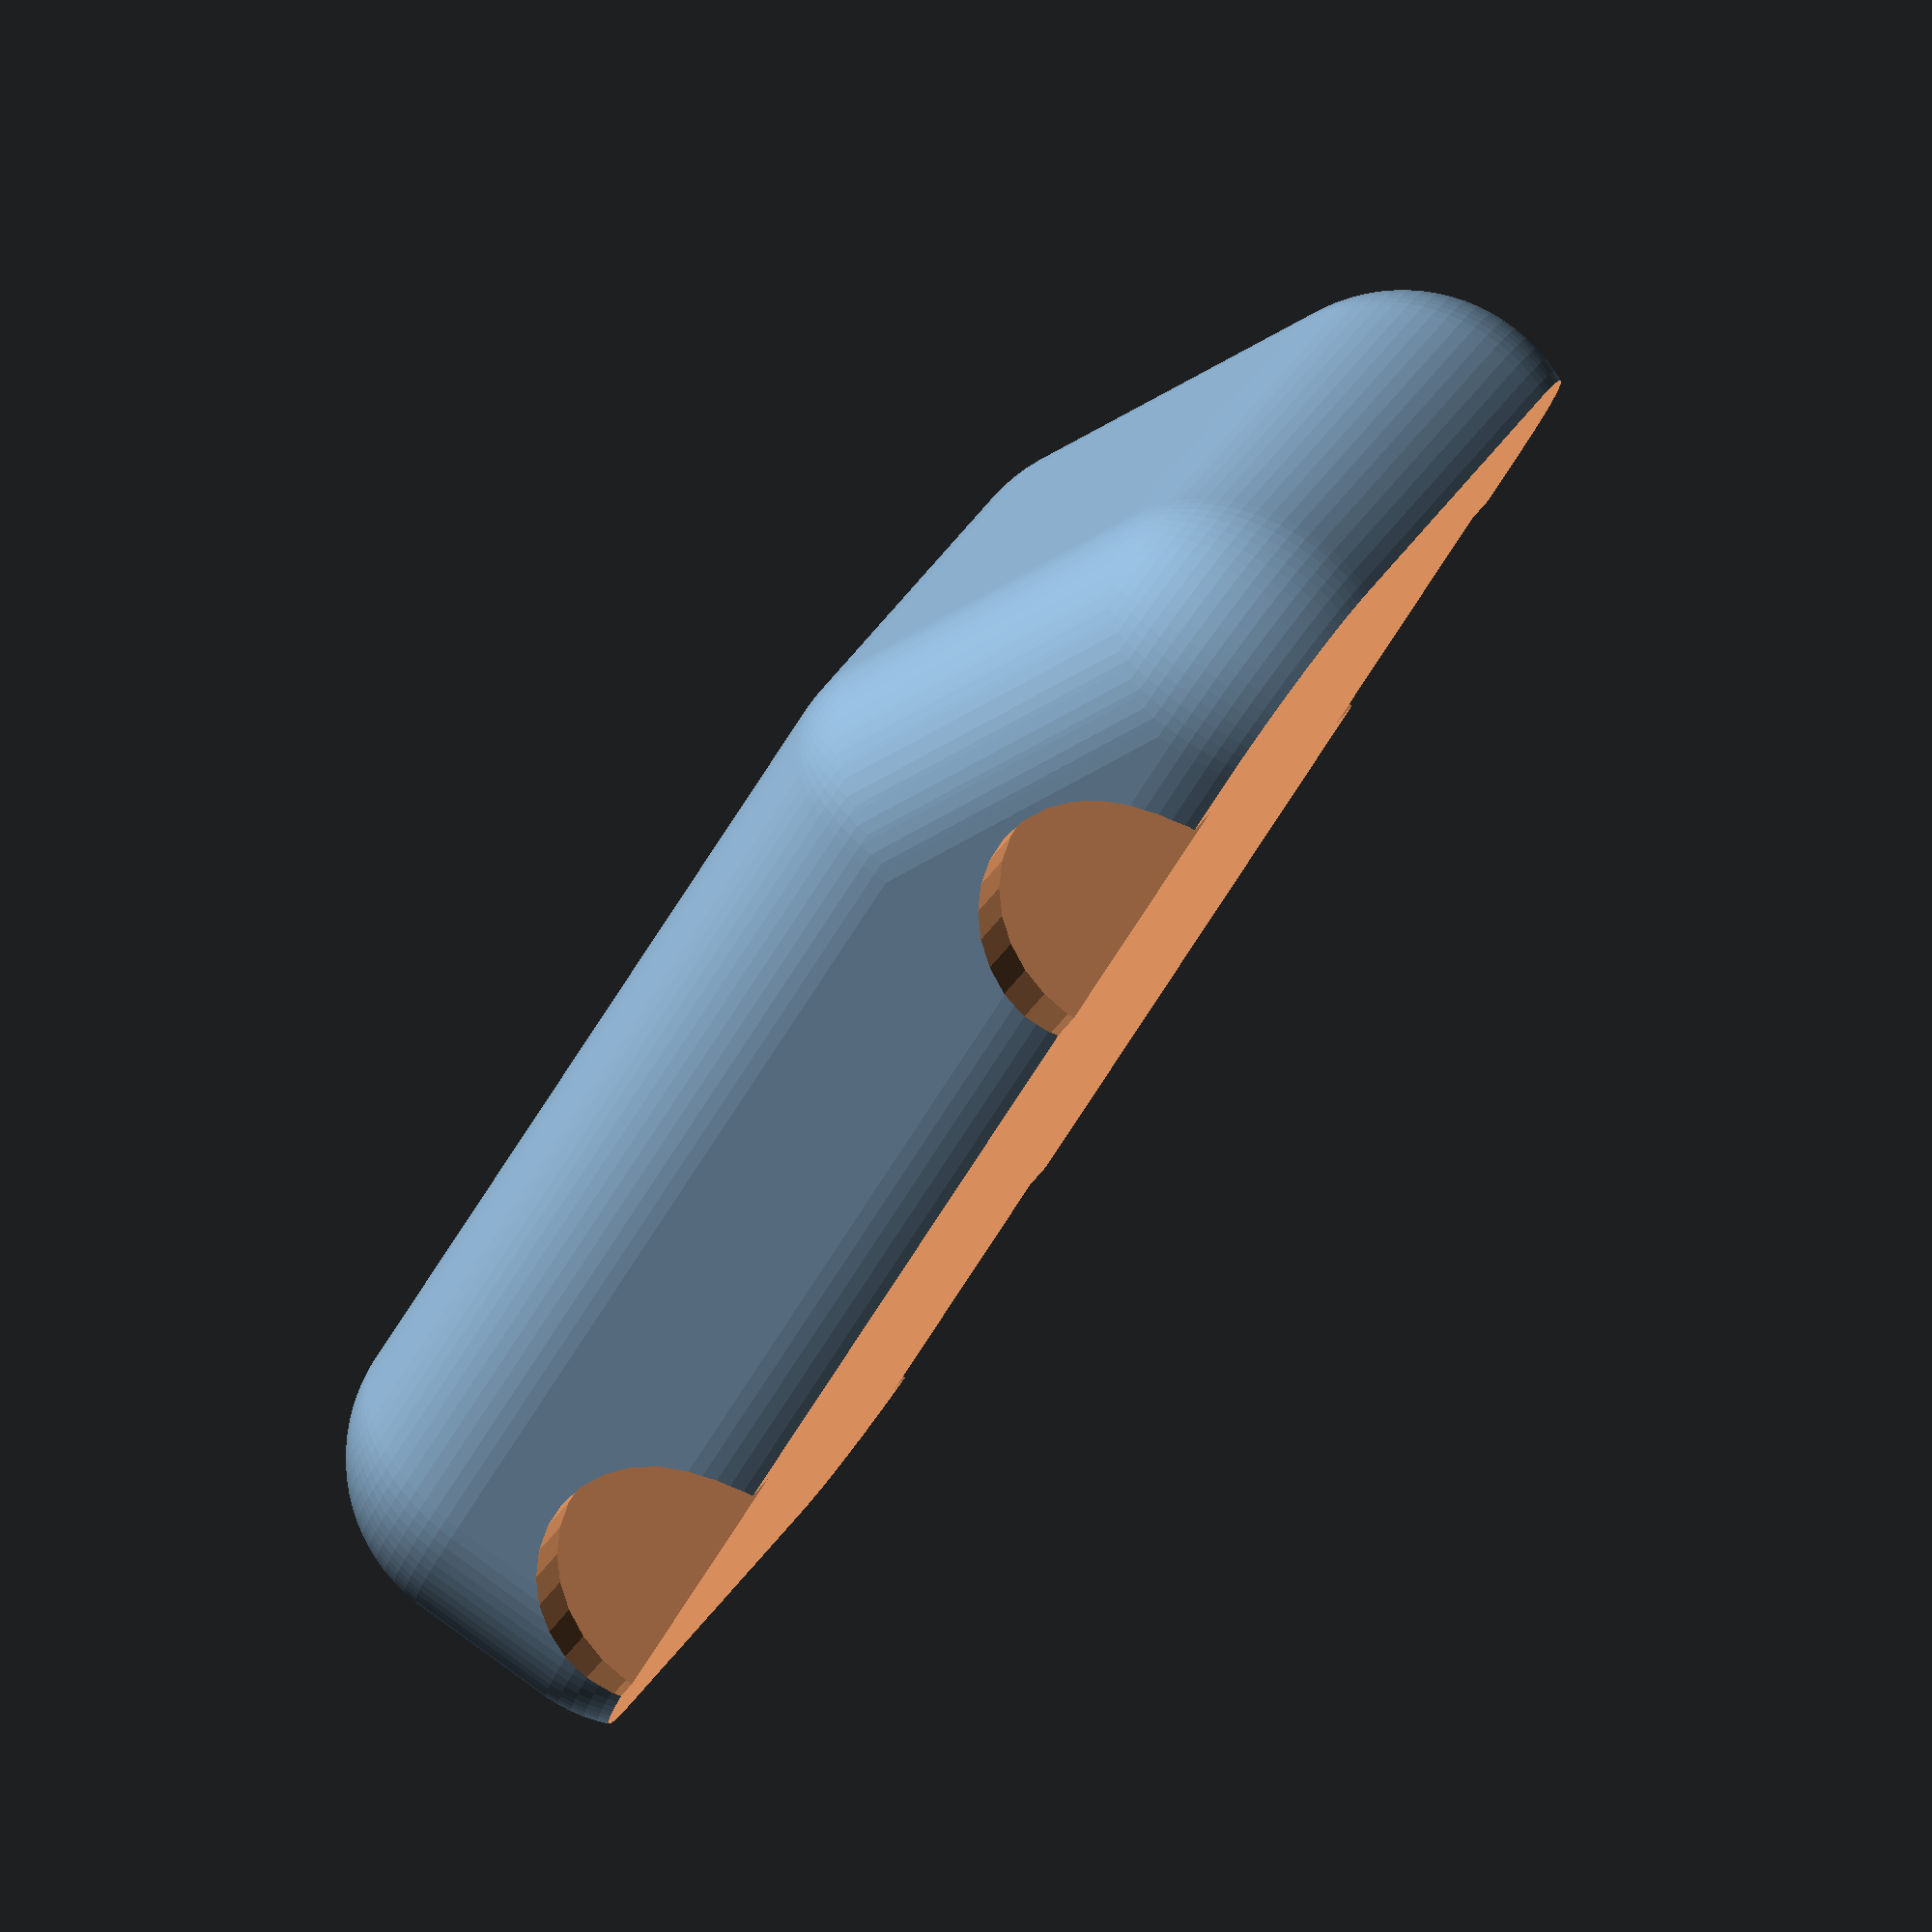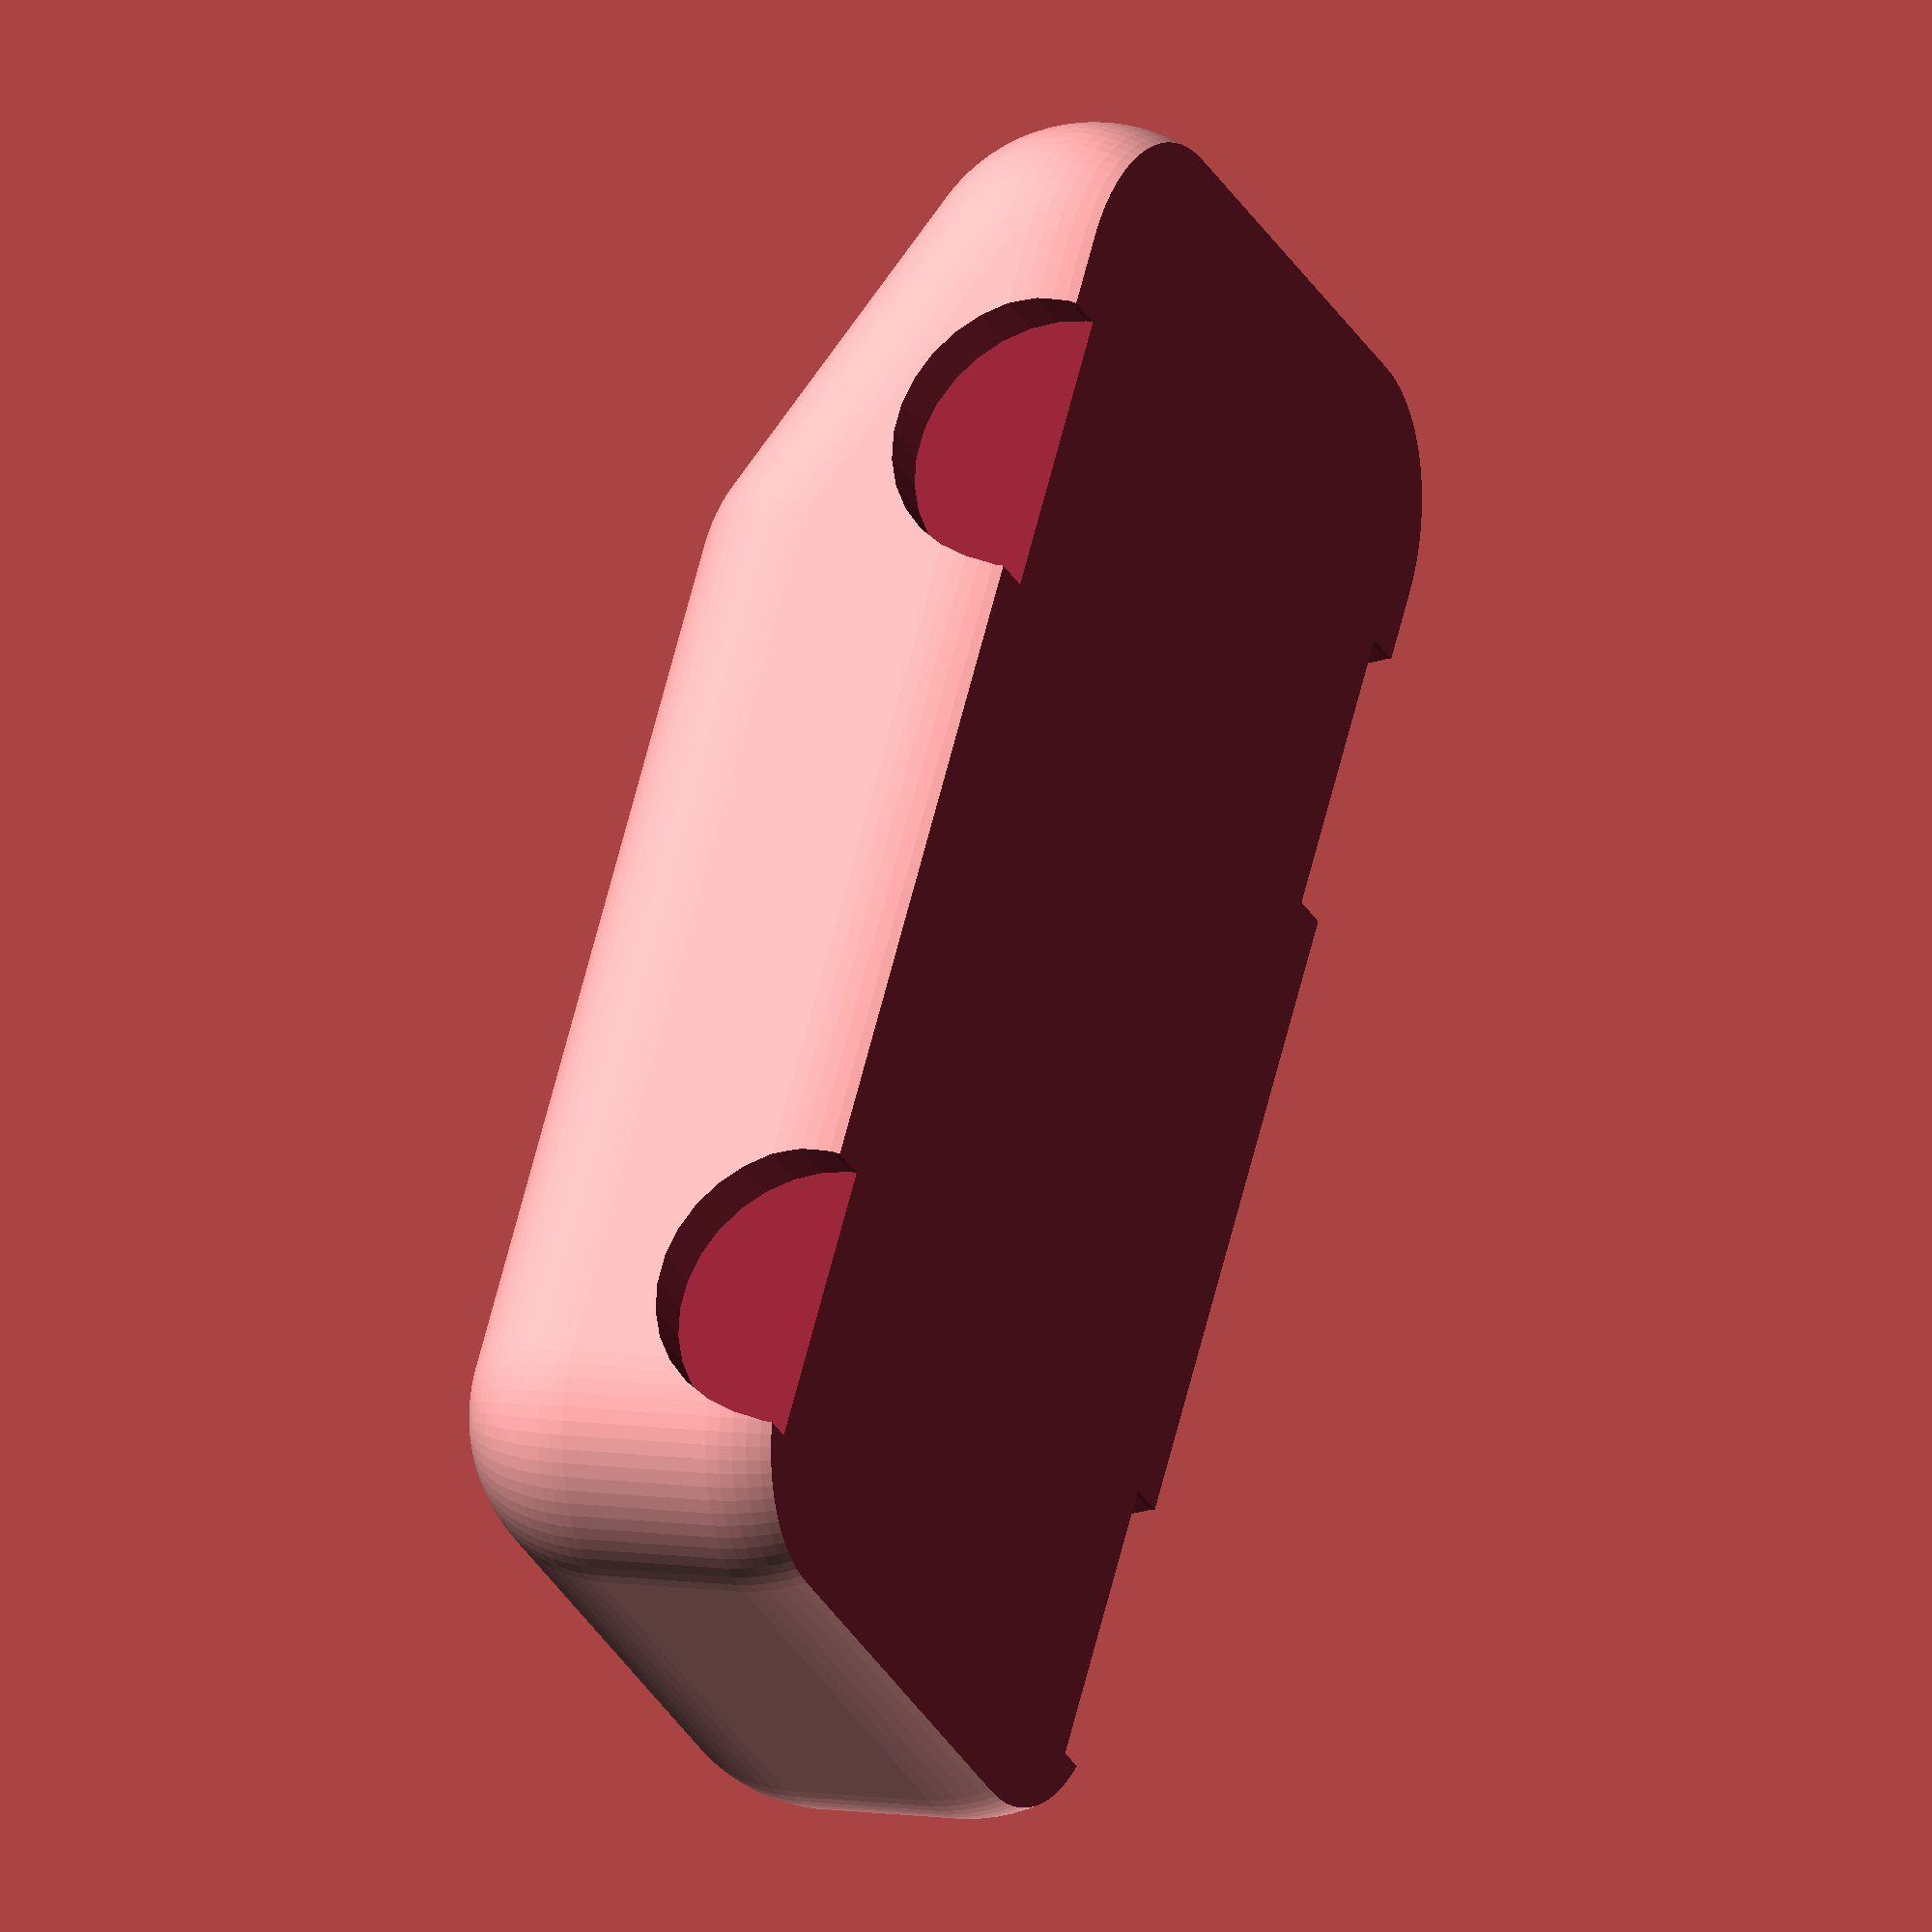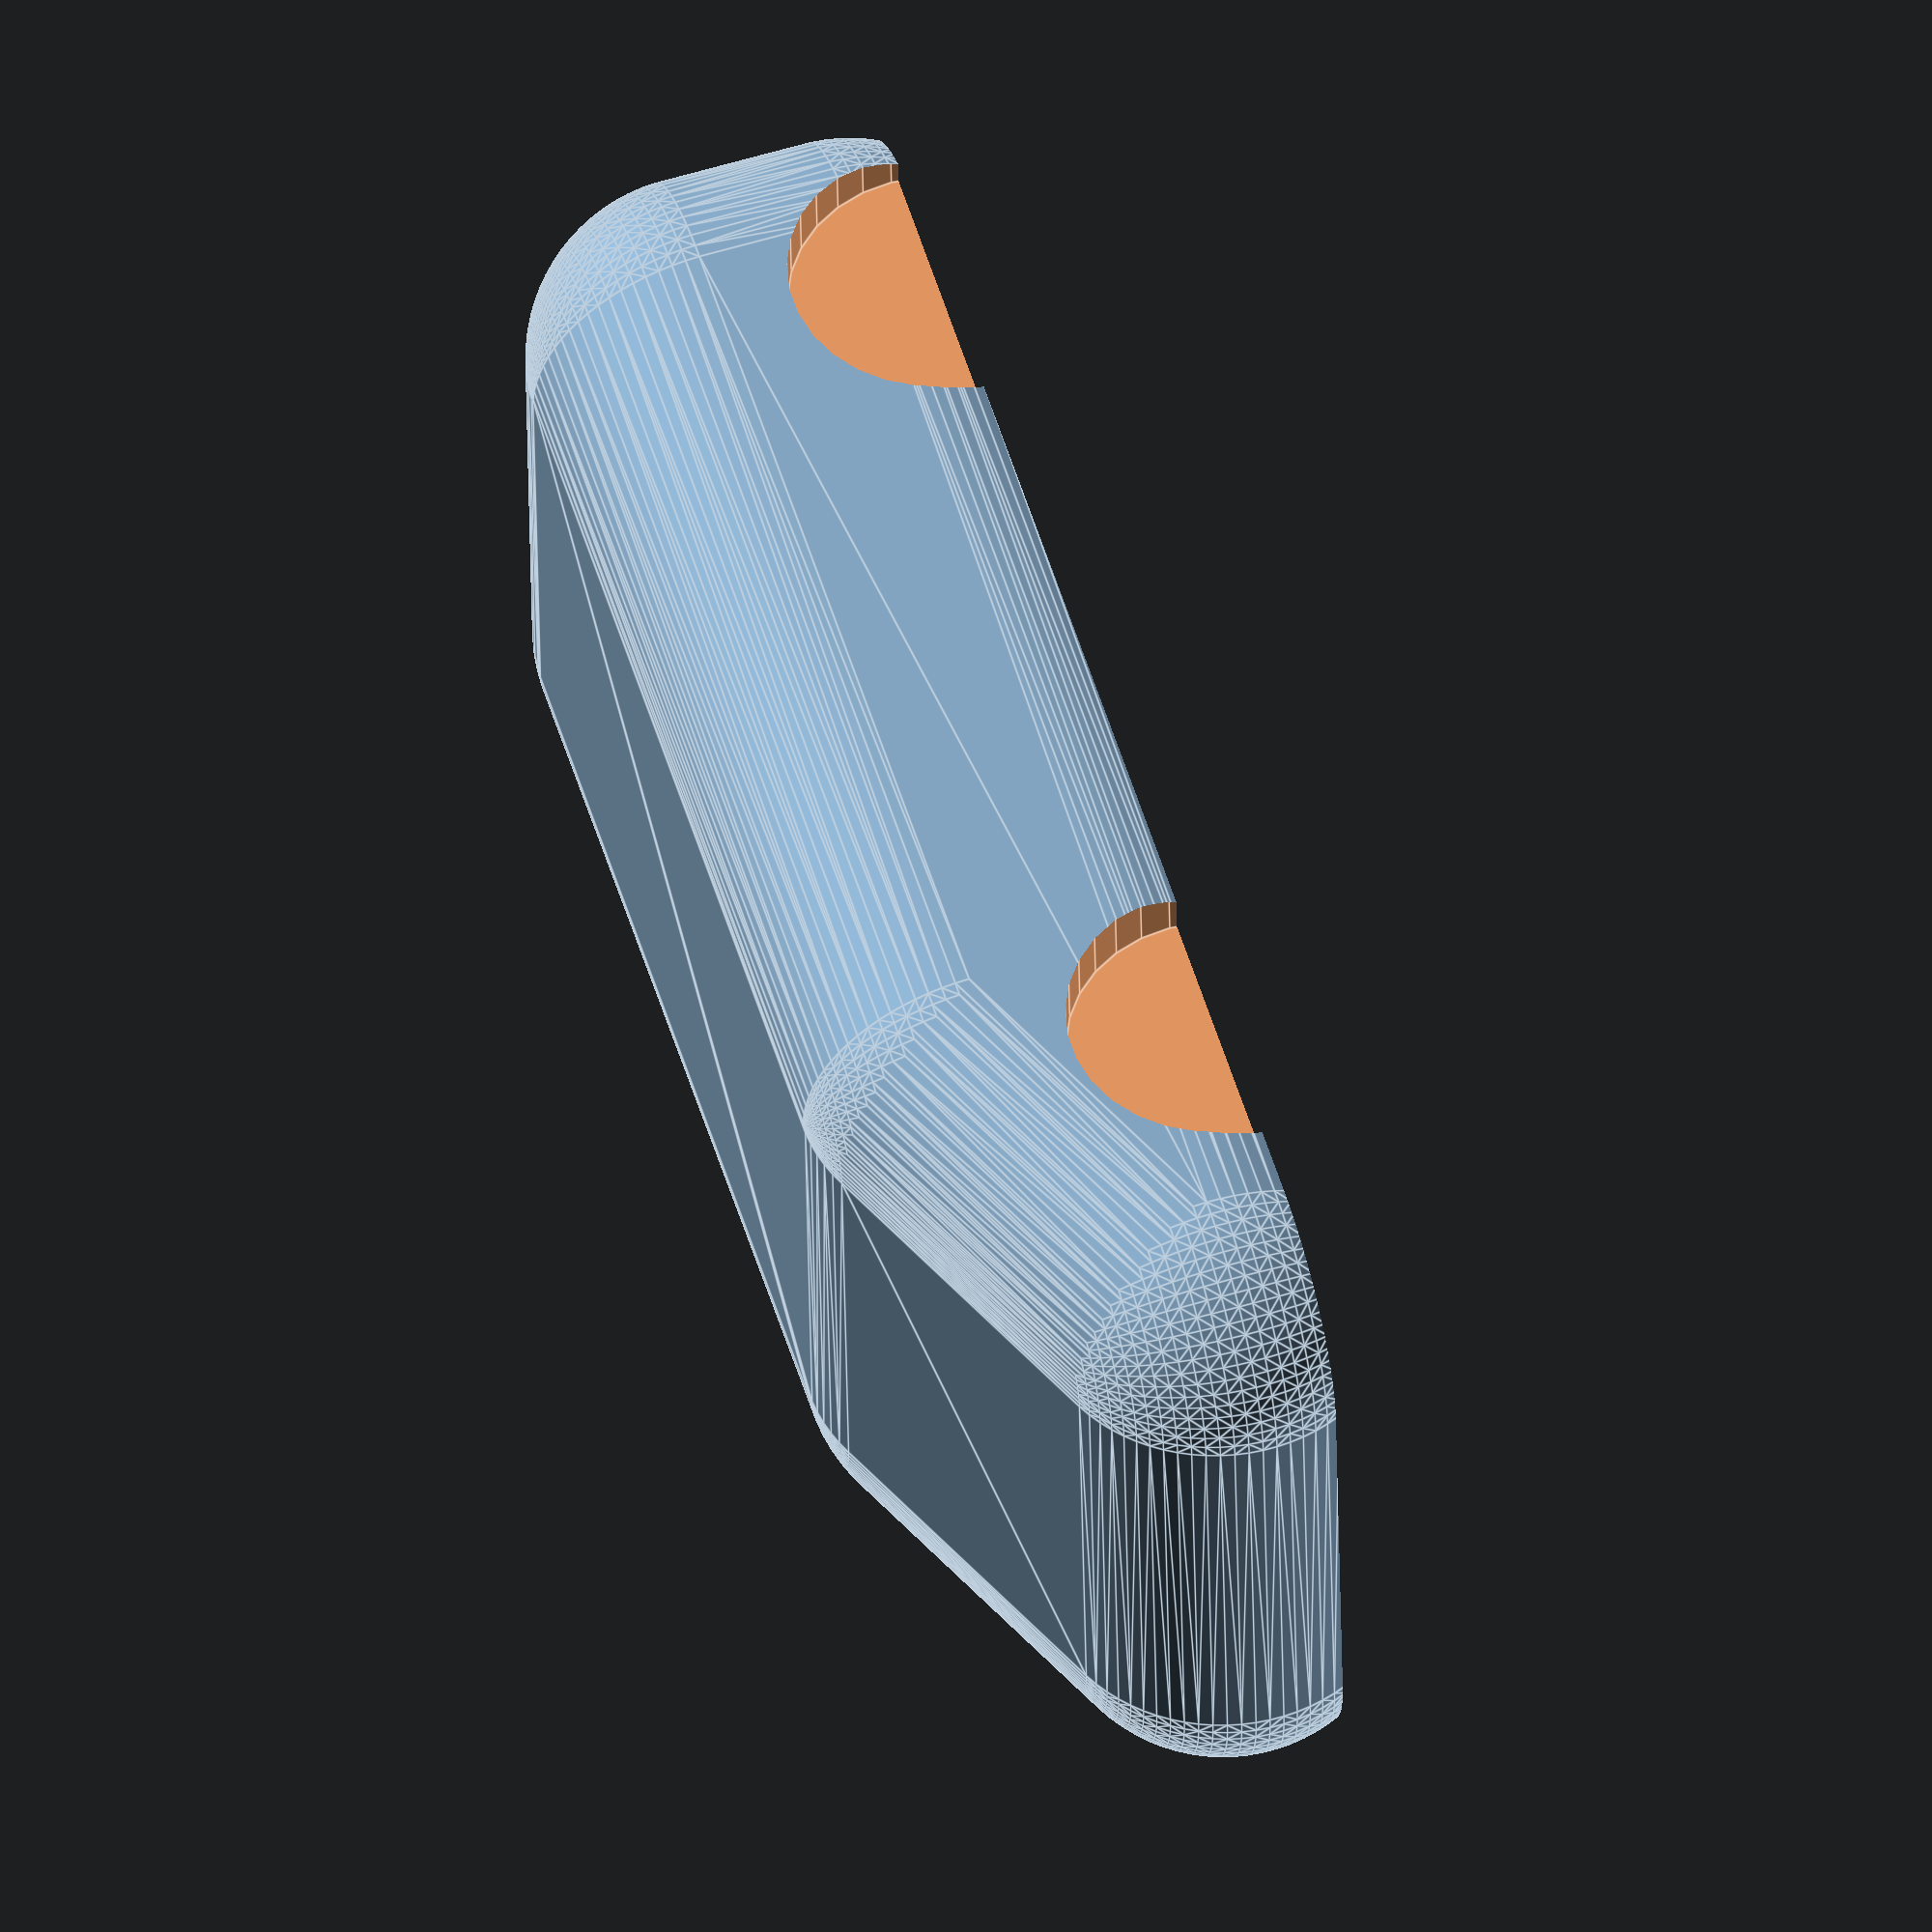
<openscad>
scale([0.001, 0.001, 0.001])
rotate([0, 0, -90])
difference() {
    minkowski() {
        chassis_base();
        sphere(50, $fn=80);
    }
    translate([0, 0, -60])
    cube([1000, 1000, 80], center = true);
    wheel_cutouts();
}

module chassis_base() {
    union() {
        rotate([90, 0, 0])
        linear_extrude(130, center=true)
        polygon([
            [0, 0],
            [90, 40],
            [90, 0]
        ]);
        translate([90, -65, 0])
        cube([250, 130, 40]);
        //wheel_cutouts();
    }
}

module wheel_cutouts() {
    radius = 40;
    wheelbase = 110;
    inset = 22;
    
    x_front = 60;
    x_back = 318;
    
    translate([0, 0, -18])
    union() {
        // Cutouts for the front wheels.
        translate([x_front, wheelbase, 0])
        wheel_cutout(inset, radius);
        translate([x_front, -wheelbase, 0])
        wheel_cutout(inset, radius);
        
        // Cutouts for the back wheels.
        translate([x_back, wheelbase, 0])
        wheel_cutout(inset, radius);
        translate([x_back, -wheelbase, 0])
        wheel_cutout(inset, radius);
    }
}

module wheel_cutout(inset, radius) {
    rotate([90, 0, 0])
    cylinder(inset, radius, radius, center = true);
}
</openscad>
<views>
elev=276.3 azim=307.7 roll=126.1 proj=o view=solid
elev=352.3 azim=327.2 roll=117.4 proj=o view=wireframe
elev=121.7 azim=267.2 roll=107.1 proj=o view=edges
</views>
